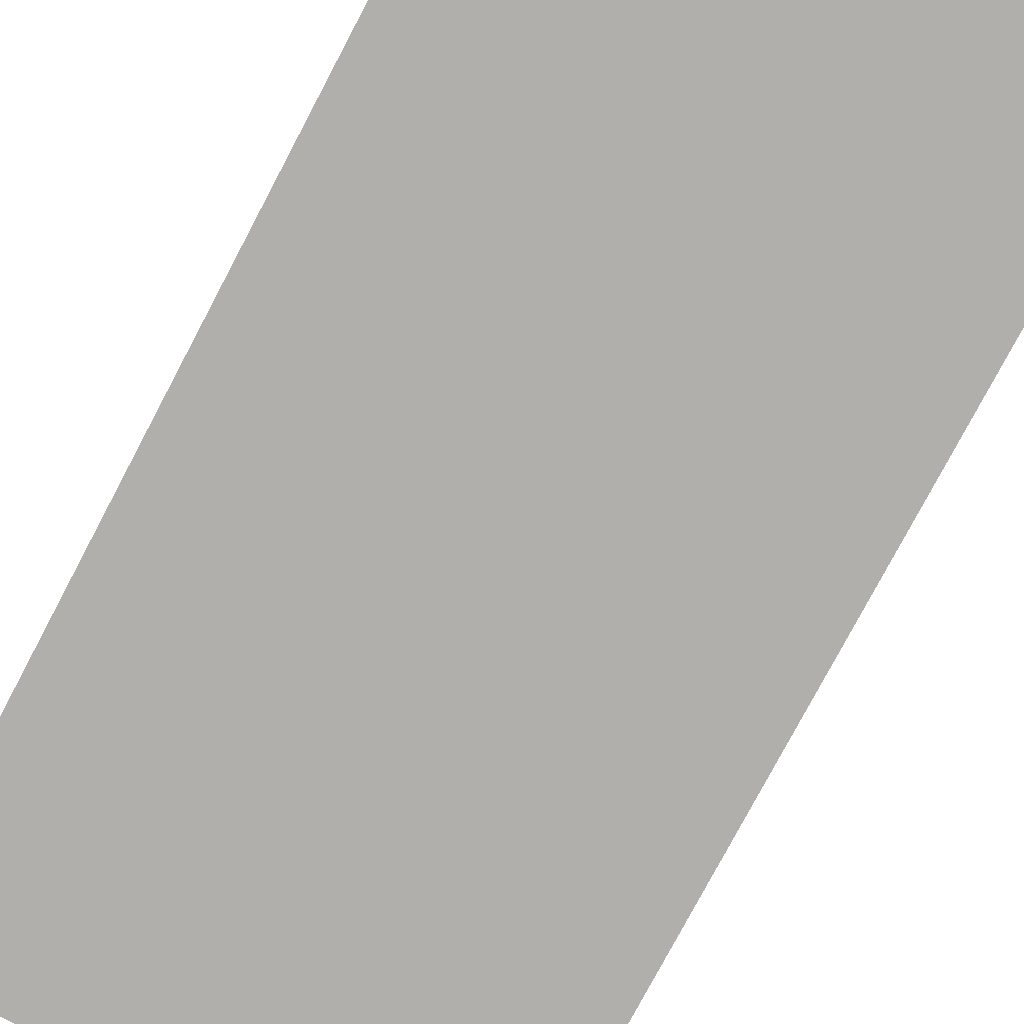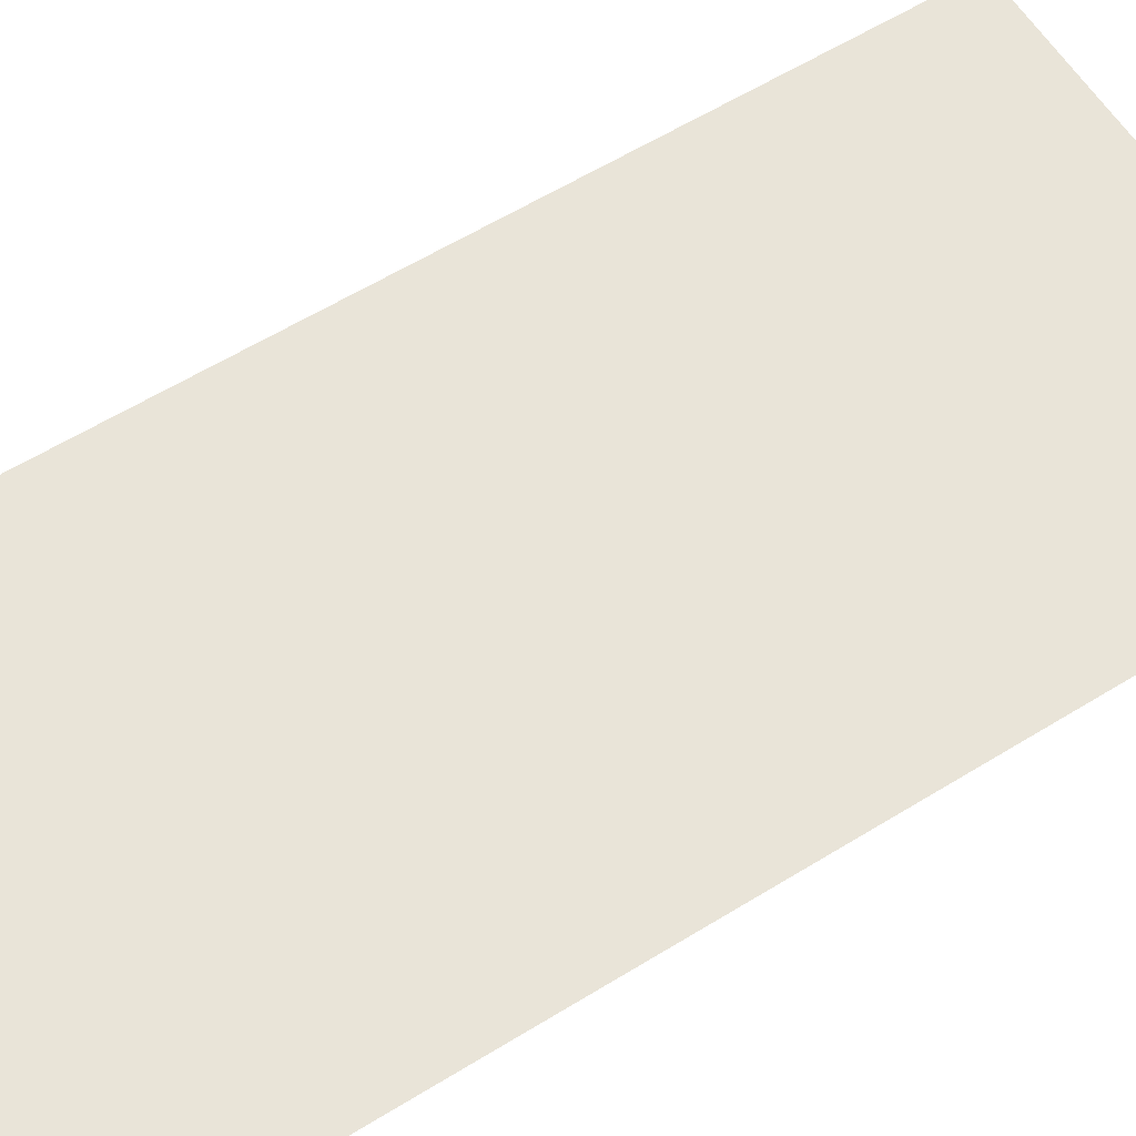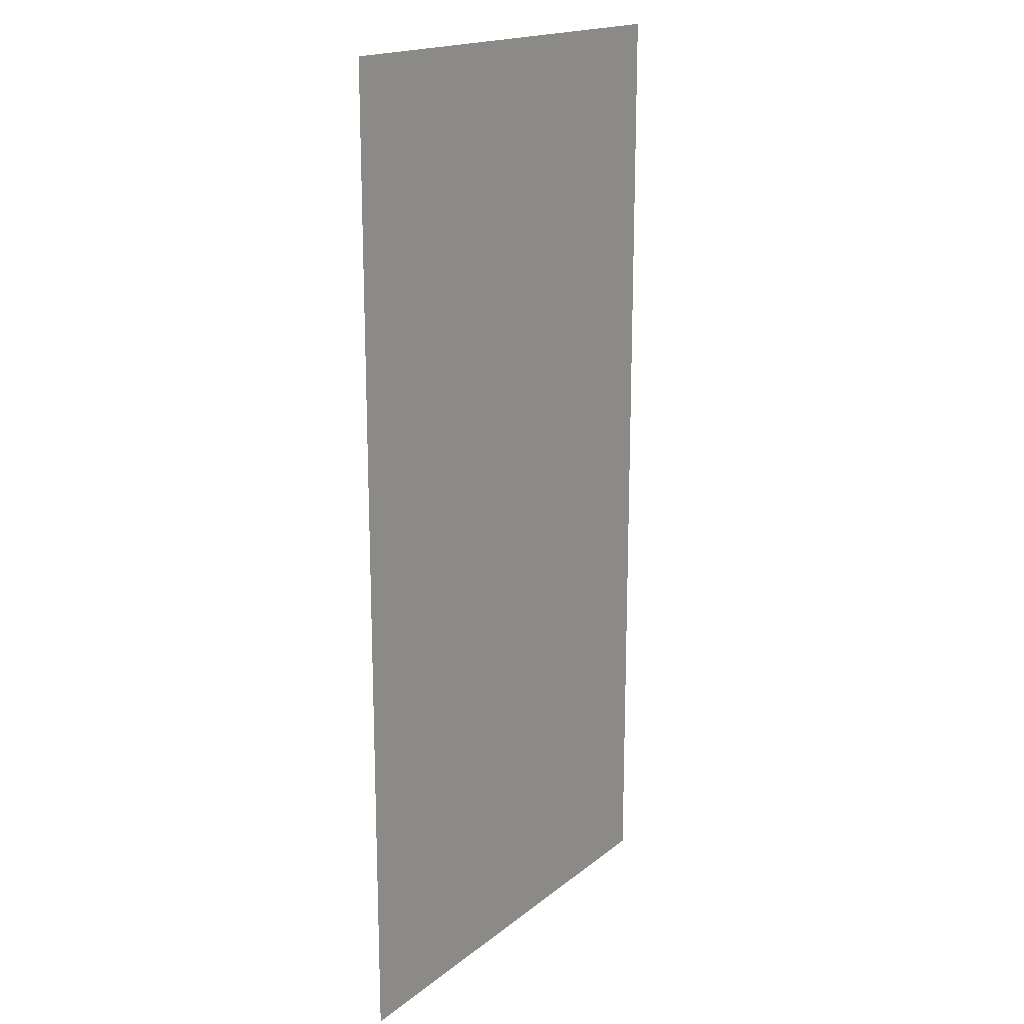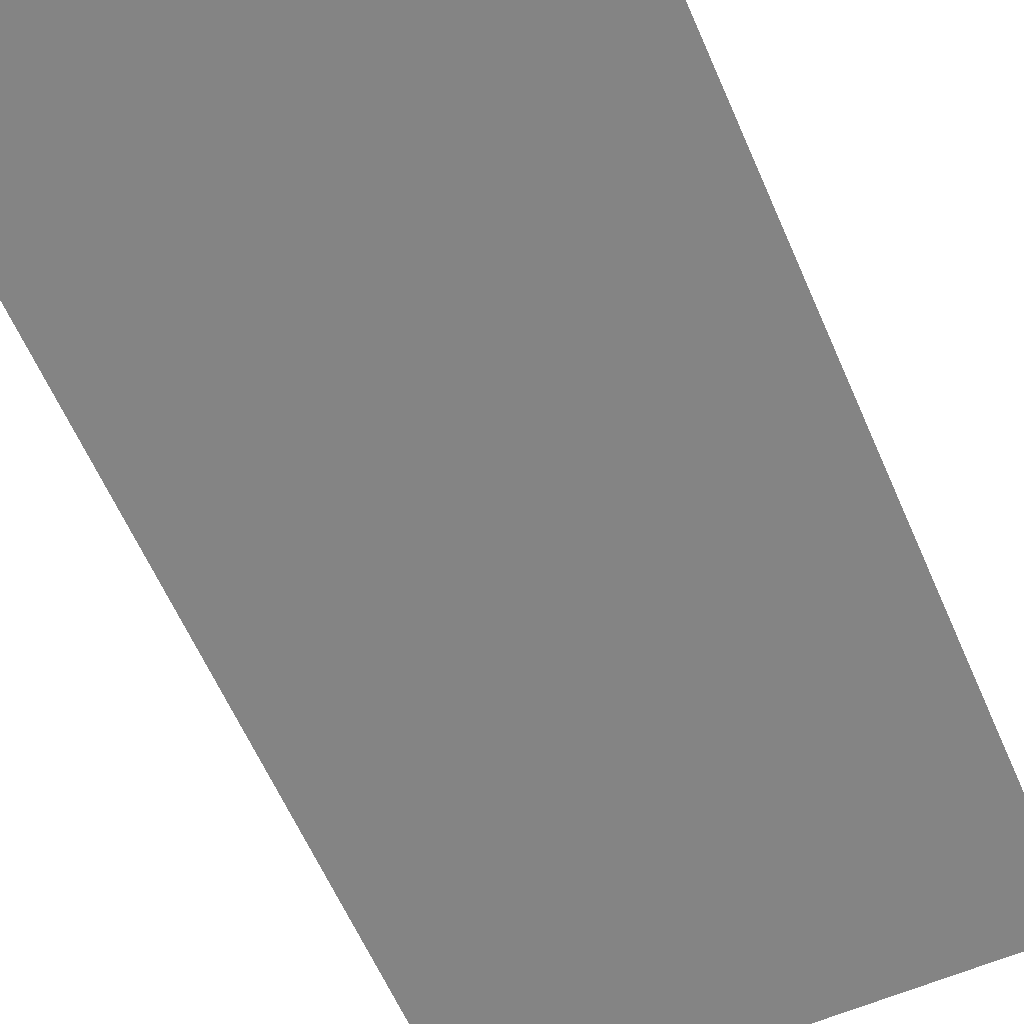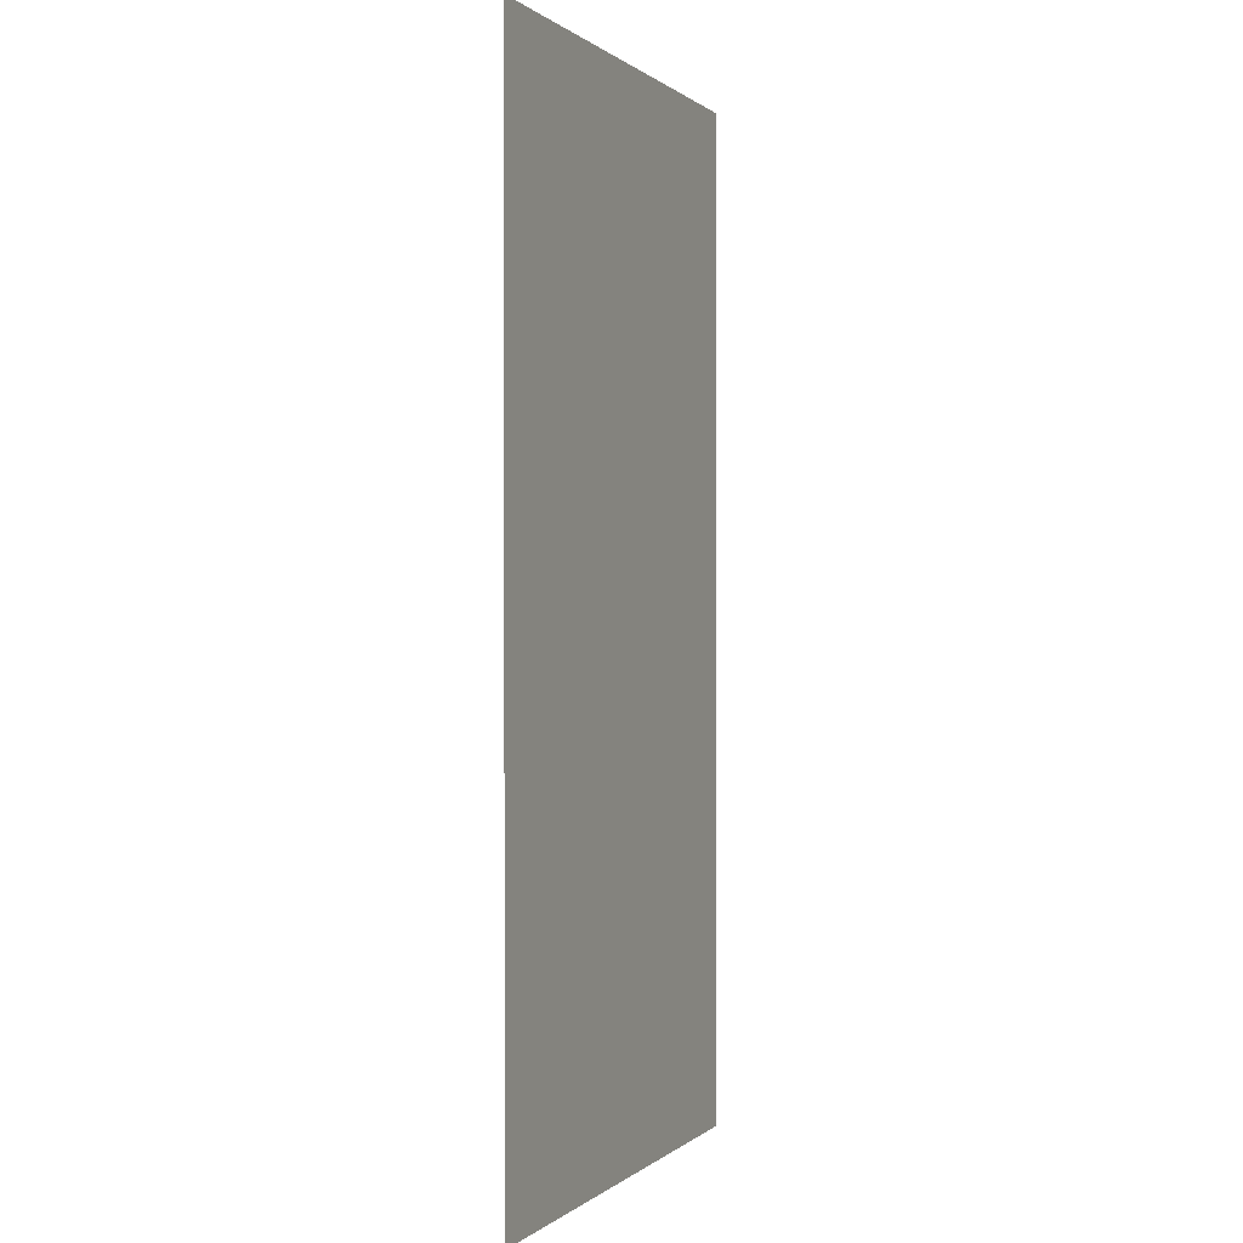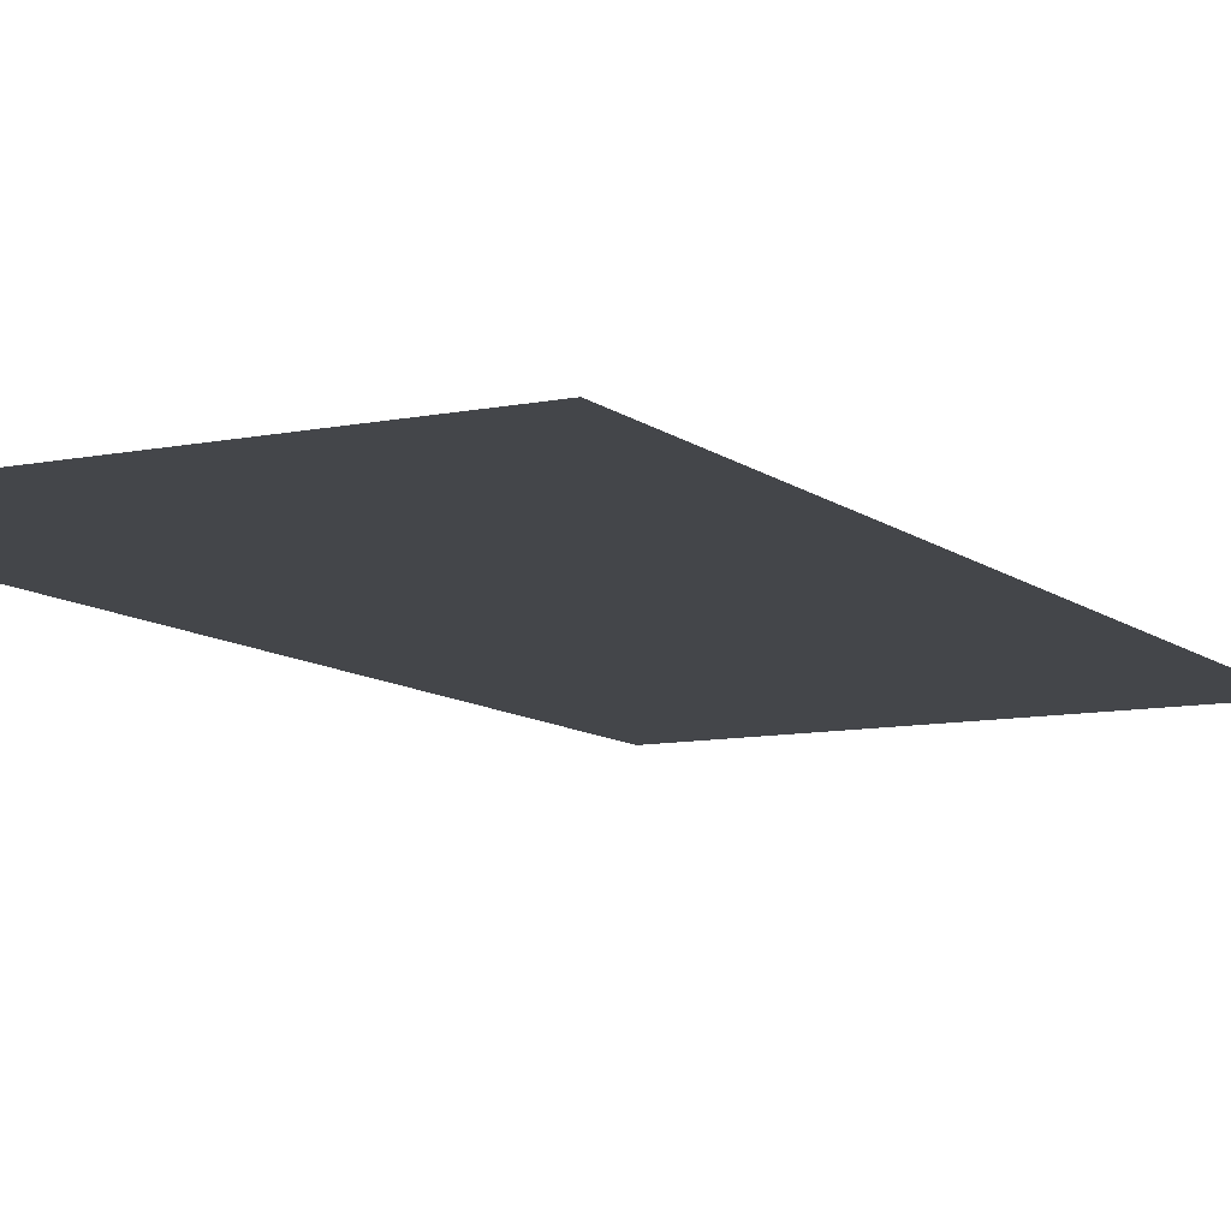
<metadata>
{"format":"obj","ext":"obj","renderer":"f3d","projection":"perspective","resolution":1024,"background":"white","views":[{"elev":-78.3,"azim":152.1,"up":"+Y"},{"elev":60.5,"azim":57.9,"up":"+Y"},{"elev":17.7,"azim":123.8,"up":"+Z"},{"elev":-61.3,"azim":23.5,"up":"+Y"},{"elev":0.3,"azim":-68.1,"up":"+Z"},{"elev":-9.7,"azim":-151.9,"up":"+Y"}]}
</metadata>
<code>
v  -16 0 32
v  16 0 32
v  -16 0 -32
v  16 0 -32
v  11 0 32
v  -11 0 32
v  0 0 32
v  -16 0 -0
v  -11 0 -0
v  11 0 -0
v  16 0 -0
v  0 0 -0
g Plane005
f 3 8 9
f 10 11 4
f 4 12 10
f 1 6 9
f 9 8 1
f 5 2 11
f 11 10 5
f 7 5 10
f 10 12 7
f 6 7 12
f 12 9 6
f 12 3 9
f 12 4 3

</code>
